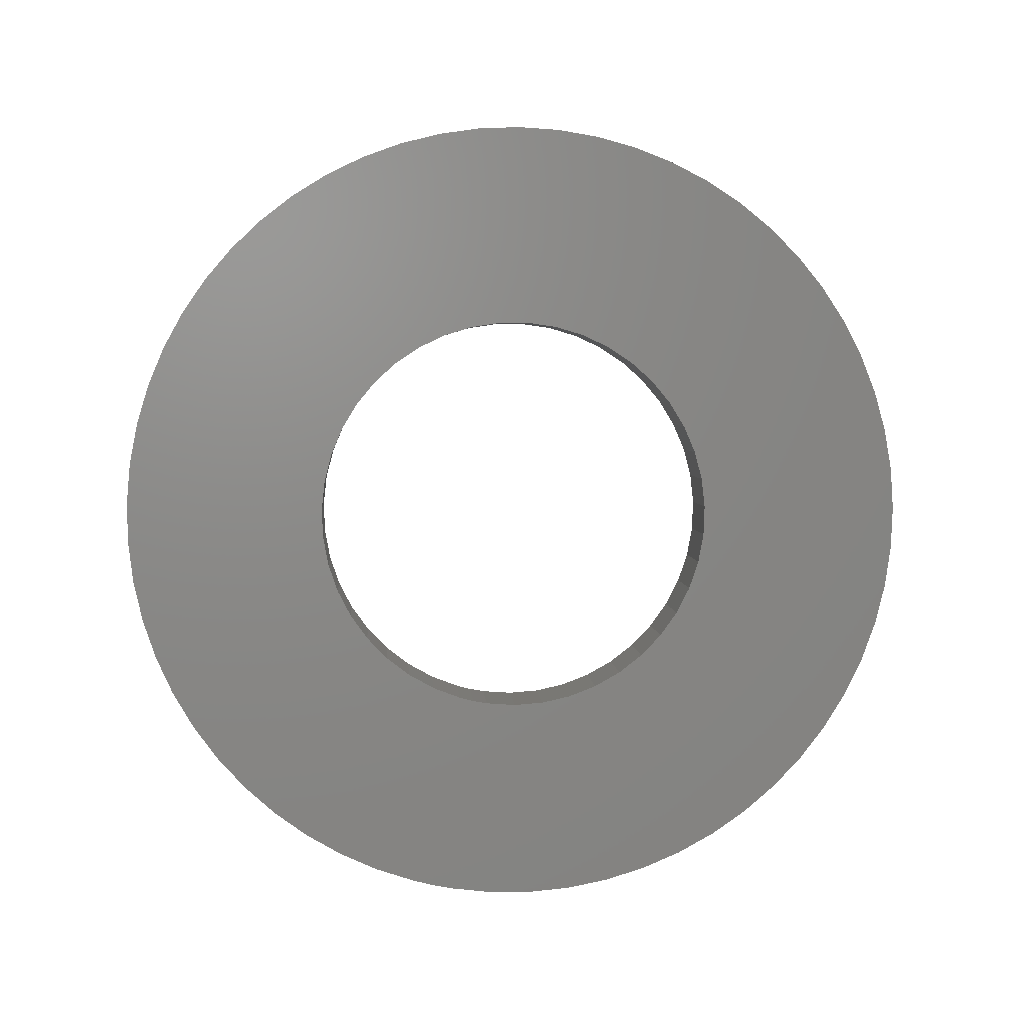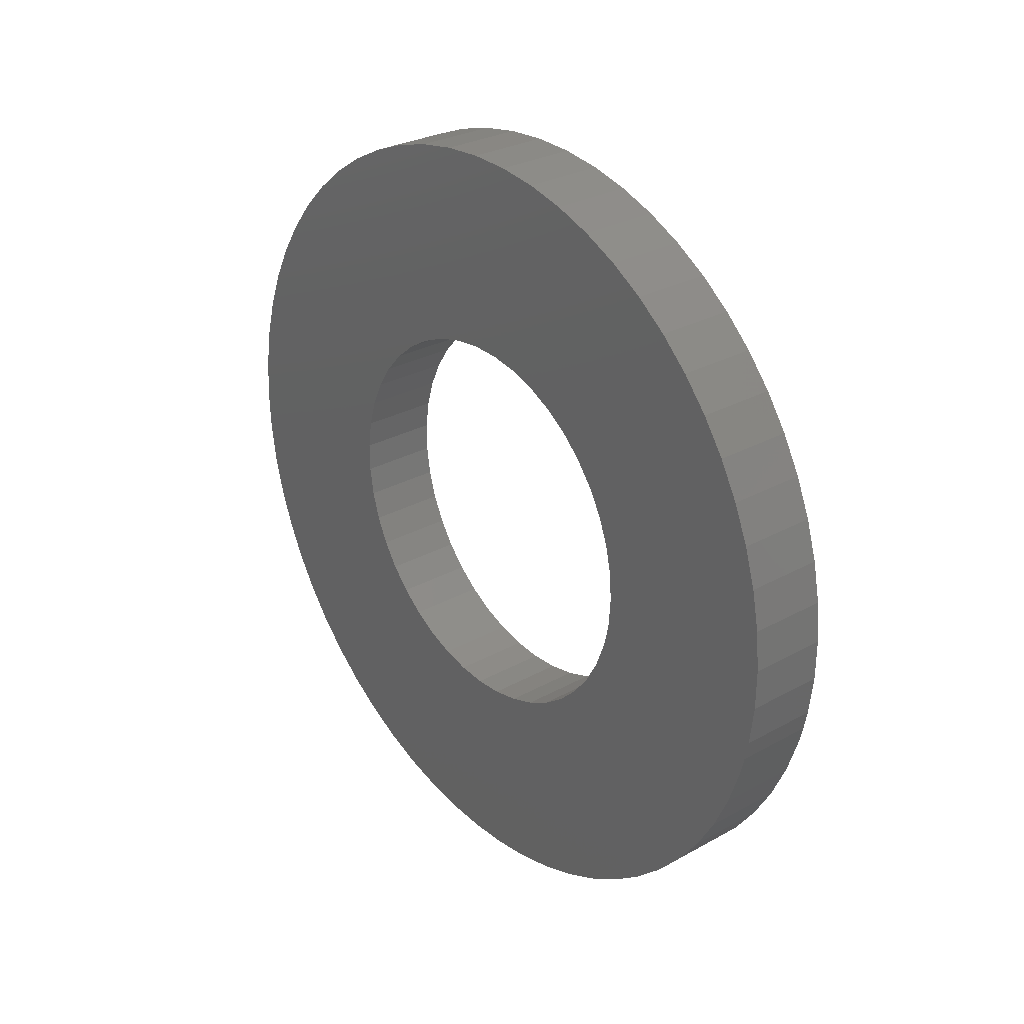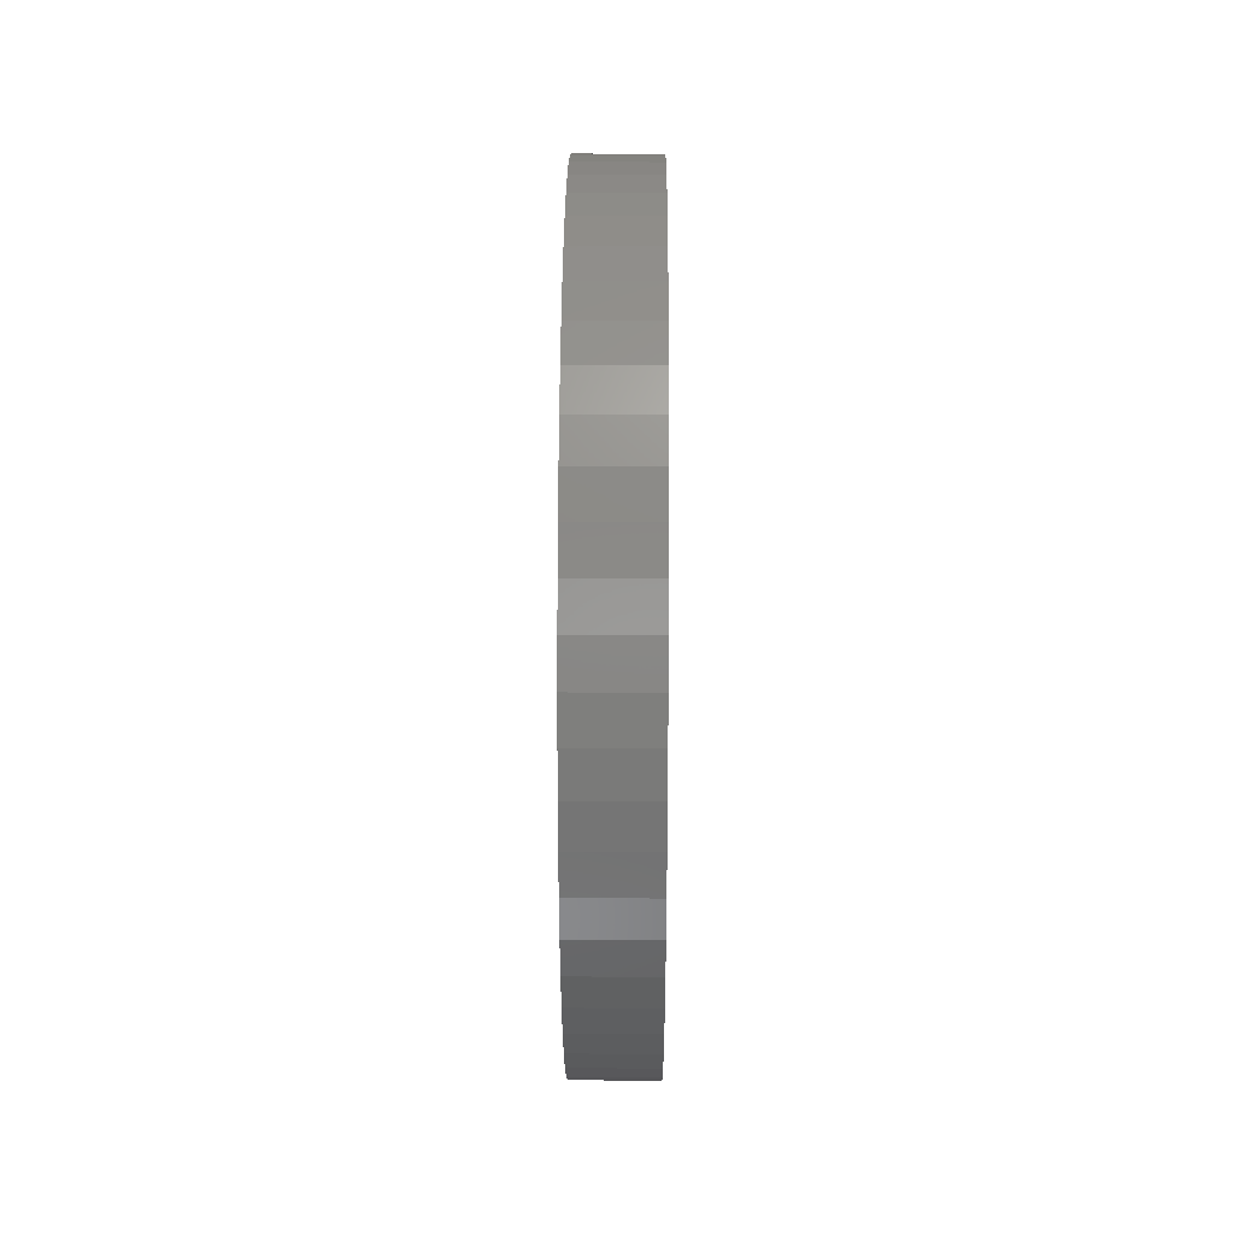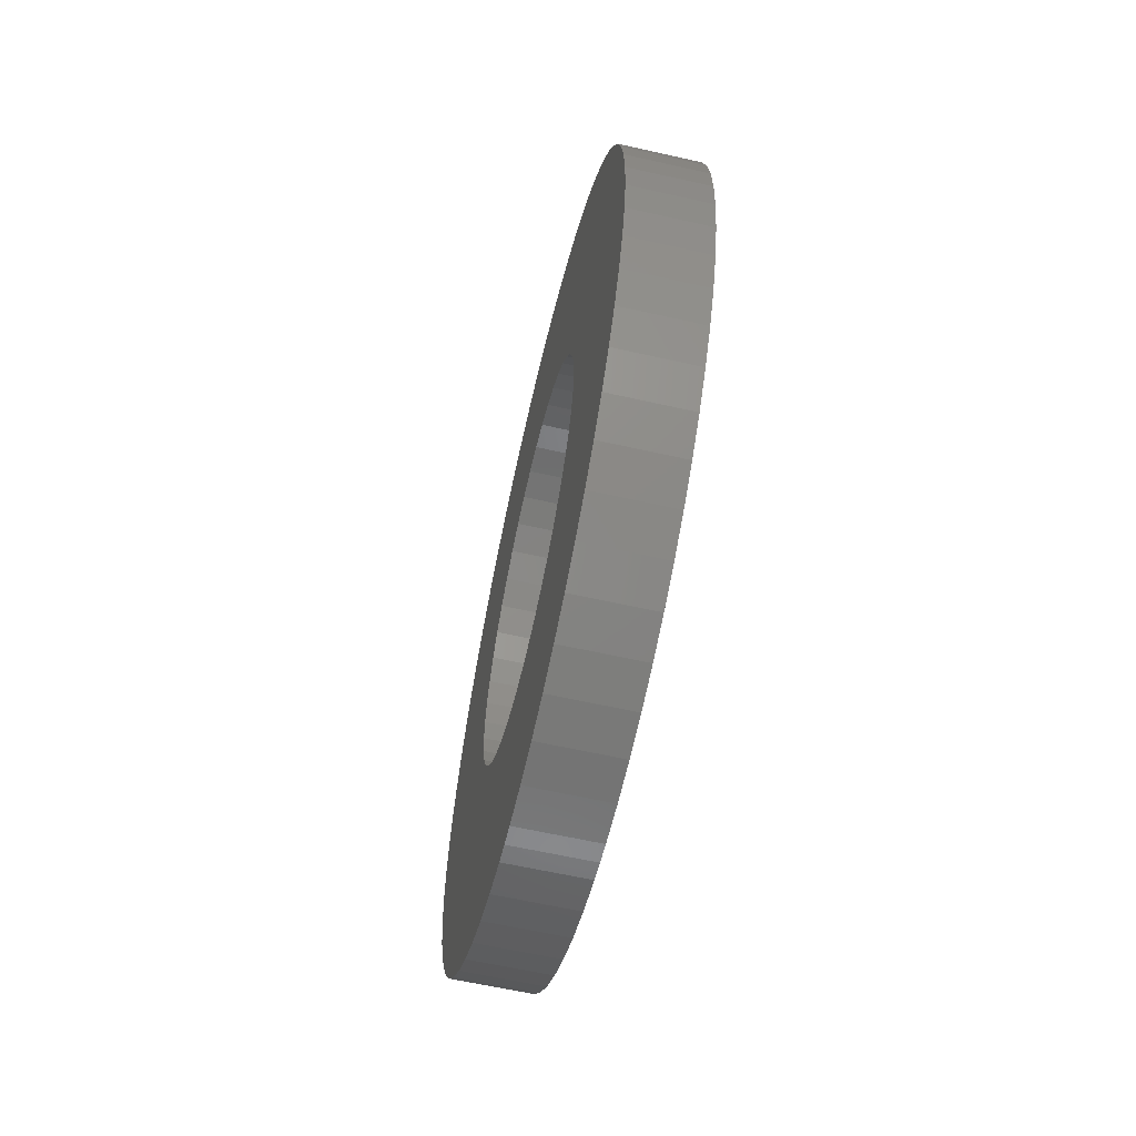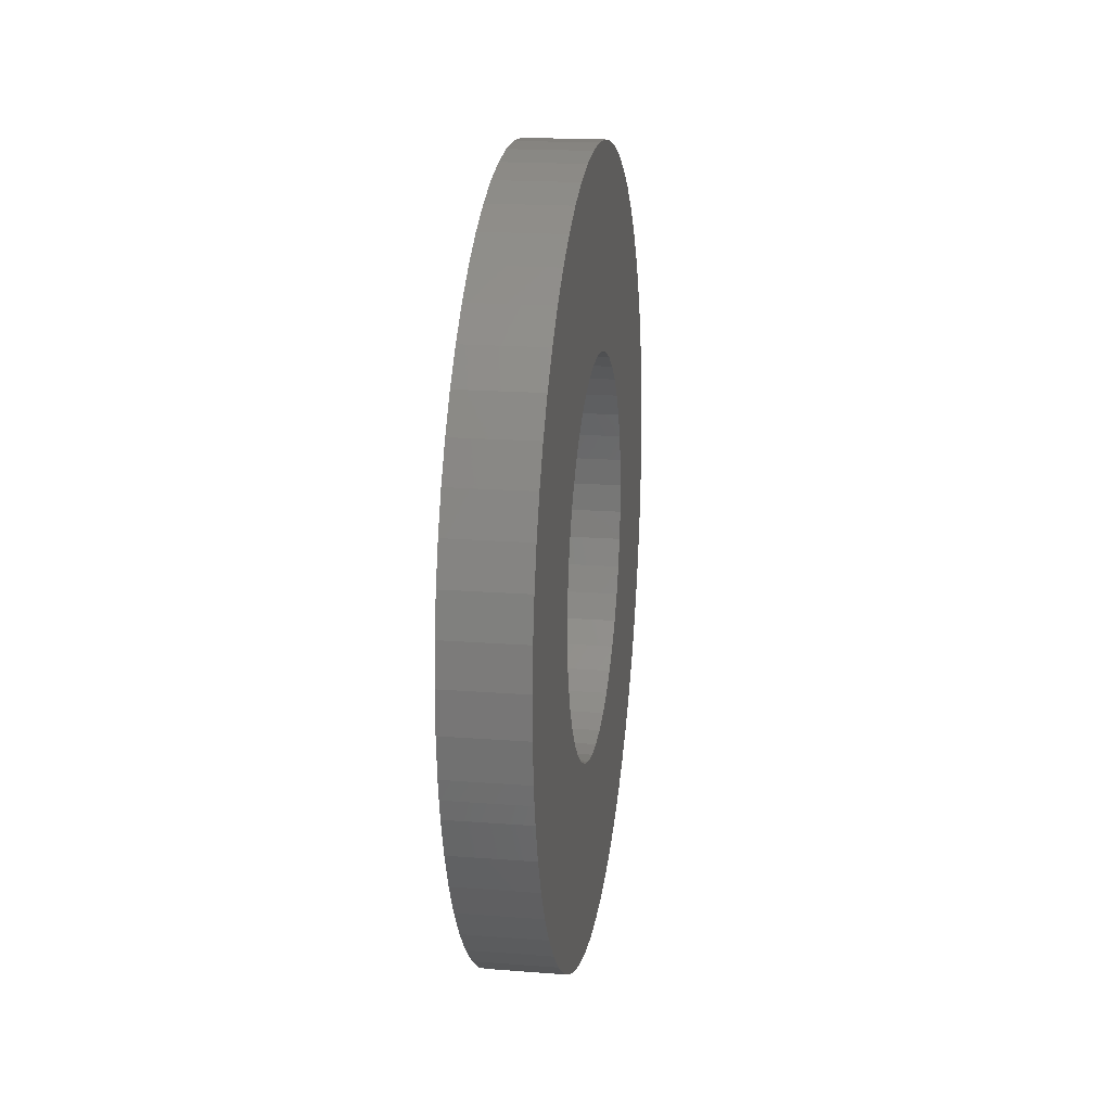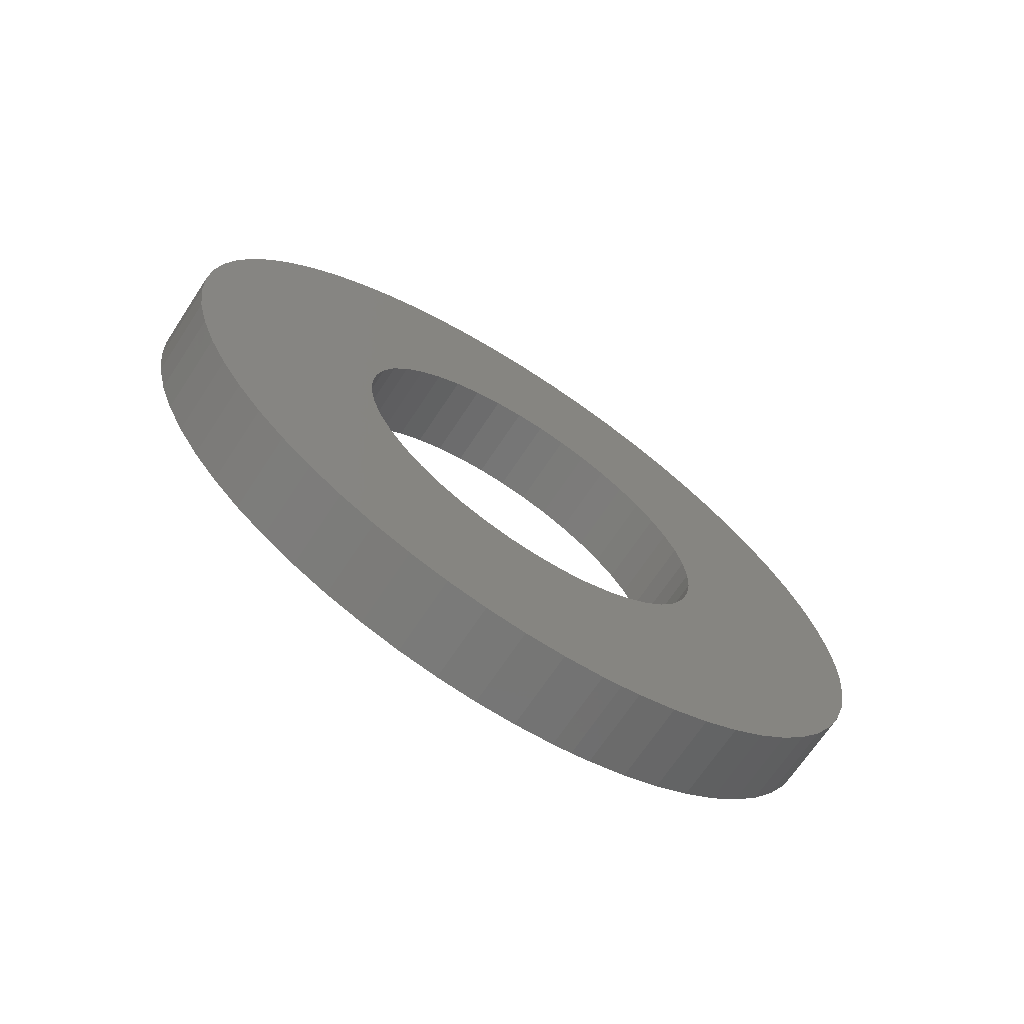
<metadata>
{"format":"stl","ext":"stl","renderer":"f3d","projection":"perspective","resolution":1024,"background":"white","views":[{"elev":3.3,"azim":-93.7,"up":"+Y"},{"elev":28.7,"azim":-38.7,"up":"+Z"},{"elev":26.1,"azim":-178.6,"up":"+Z"},{"elev":-66.7,"azim":-12.8,"up":"+Y"},{"elev":18.5,"azim":9.3,"up":"+Z"},{"elev":-67.9,"azim":56.6,"up":"+Y"}]}
</metadata>
<code>
# stl→obj: 212 verts, 424 faces
v -2.074 -1.417 4.535
v -2.072 -1.569 4.408
v -2.074 -1.437 4.555
v -2.071 -1.597 4.439
v -2.074 -1.455 4.578
v -2.071 -1.62 4.471
v -2.073 -1.469 4.603
v -2.075 -1.368 4.505
v -2.073 -1.472 4.337
v -2.075 -1.393 4.518
v -2.073 -1.507 4.357
v -2.072 -1.539 4.381
v -2.074 -1.416 4.838
v -2.073 -1.514 5.011
v -2.075 -1.392 4.854
v -2.073 -1.479 5.032
v -2.075 -1.367 4.868
v -2.074 -1.442 5.049
v -2.076 -1.34 4.877
v -2.074 -1.454 4.795
v -2.071 -1.602 4.927
v -2.074 -1.437 4.818
v -2.072 -1.575 4.958
v -2.072 -1.546 4.986
v -2.073 -1.479 4.743
v -2.07 -1.66 4.821
v -2.073 -1.468 4.77
v -2.071 -1.644 4.859
v -2.071 -1.625 4.894
v -2.073 -1.485 4.658
v -2.07 -1.683 4.662
v -2.073 -1.487 4.687
v -2.07 -1.684 4.702
v -2.073 -1.485 4.715
v -2.07 -1.68 4.743
v -2.07 -1.672 4.782
v -2.076 -1.312 4.491
v -2.075 -1.357 4.298
v -2.076 -1.341 4.496
v -2.075 -1.396 4.307
v -2.074 -1.435 4.32
v -2.074 -1.404 5.063
v -2.075 -1.365 5.073
v -2.076 -1.311 4.882
v -2.076 -1.325 5.078
v -2.076 -1.283 4.883
v -2.077 -1.227 4.5
v -2.078 -1.196 4.304
v -2.077 -1.255 4.493
v -2.077 -1.236 4.296
v -2.076 -1.284 4.489
v -2.077 -1.276 4.293
v -2.076 -1.317 4.293
v -2.071 -1.641 4.507
v -2.07 -1.657 4.543
v -2.073 -1.479 4.63
v -2.07 -1.67 4.582
v -2.073 -1.483 4.644
v -2.07 -1.675 4.602
v -2.07 -1.679 4.622
v -2.076 -1.284 5.08
v -2.077 -1.244 5.077
v -2.077 -1.254 4.88
v -2.078 -1.204 5.07
v -2.077 -1.226 4.872
v -2.078 -1.165 5.059
v -2.078 -1.2 4.861
v -2.078 -1.176 4.526
v -2.08 -1.084 4.351
v -2.078 -1.201 4.511
v -2.079 -1.12 4.331
v -2.079 -1.157 4.316
v -2.079 -1.119 4.589
v -2.082 -0.9672 4.461
v -2.079 -1.135 4.565
v -2.081 -0.992 4.429
v -2.079 -1.154 4.544
v -2.081 -1.02 4.4
v -2.08 -1.051 4.374
v -2.08 -1.098 4.643
v -2.083 -0.9142 4.57
v -2.079 -1.107 4.615
v -2.082 -0.9281 4.532
v -2.082 -0.9458 4.496
v -2.079 -1.153 4.828
v -2.081 -0.9974 4.949
v -2.079 -1.134 4.806
v -2.082 -0.972 4.918
v -2.079 -1.118 4.782
v -2.079 -1.127 5.044
v -2.08 -1.091 5.026
v -2.078 -1.175 4.846
v -2.08 -1.057 5.004
v -2.081 -1.026 4.978
v -2.08 -1.094 4.7
v -2.083 -0.8968 4.69
v -2.08 -1.094 4.671
v -2.083 -0.8984 4.65
v -2.083 -0.9043 4.61
v -2.082 -0.9499 4.884
v -2.082 -0.9314 4.848
v -2.079 -1.106 4.756
v -2.083 -0.9167 4.81
v -2.08 -1.098 4.728
v -2.083 -0.9059 4.771
v -2.083 -0.8993 4.731
v -1.998 -1.254 4.493
v -1.999 -1.195 4.304
v -1.999 -1.226 4.5
v -2 -1.156 4.316
v -1.999 -1.2 4.511
v -1.997 -1.339 4.496
v -1.997 -1.356 4.298
v -1.997 -1.311 4.491
v -1.997 -1.315 4.293
v -1.998 -1.282 4.489
v -1.998 -1.275 4.293
v -1.999 -1.234 4.296
v -1.998 -1.253 4.88
v -1.998 -1.243 5.077
v -1.998 -1.281 4.883
v -1.998 -1.283 5.08
v -1.997 -1.31 4.882
v -2 -1.134 4.565
v -2.003 -0.9659 4.461
v -2 -1.118 4.589
v -2.003 -0.9445 4.496
v -2.001 -1.105 4.615
v -2 -1.119 4.331
v -2.001 -1.083 4.351
v -2 -1.175 4.526
v -2.002 -1.05 4.374
v -2 -1.153 4.544
v -2.002 -1.019 4.4
v -2.003 -0.9907 4.429
v -1.996 -1.392 4.518
v -1.995 -1.47 4.337
v -1.996 -1.367 4.505
v -1.995 -1.434 4.32
v -1.996 -1.395 4.307
v -1.997 -1.324 5.078
v -1.996 -1.364 5.073
v -1.997 -1.338 4.877
v -1.996 -1.403 5.063
v -1.996 -1.366 4.868
v -1.995 -1.441 5.049
v -1.996 -1.391 4.854
v -2 -1.133 4.806
v -2.002 -0.9961 4.949
v -2 -1.152 4.828
v -2.002 -1.025 4.978
v -2 -1.174 4.846
v -2.004 -0.9268 4.532
v -2.004 -0.9129 4.57
v -2.001 -1.097 4.643
v -2.004 -0.903 4.61
v -2.001 -1.093 4.671
v -1.995 -1.436 4.555
v -1.993 -1.568 4.408
v -1.996 -1.415 4.535
v -1.994 -1.538 4.381
v -1.994 -1.505 4.357
v -2.001 -1.056 5.004
v -2.001 -1.09 5.026
v -1.999 -1.199 4.861
v -2 -1.126 5.044
v -1.999 -1.225 4.872
v -2 -1.164 5.059
v -1.999 -1.203 5.07
v -2.004 -0.8971 4.65
v -2.004 -0.8955 4.69
v -2.001 -1.093 4.7
v -2.004 -0.898 4.731
v -2.001 -1.097 4.728
v -2.004 -0.9046 4.771
v -2.001 -1.105 4.756
v -1.995 -1.467 4.77
v -1.992 -1.659 4.821
v -1.995 -1.477 4.743
v -1.991 -1.671 4.782
v -1.994 -1.484 4.715
v -1.991 -1.679 4.743
v -1.994 -1.486 4.687
v -1.995 -1.435 4.818
v -1.993 -1.6 4.927
v -1.995 -1.453 4.795
v -1.992 -1.623 4.894
v -1.992 -1.643 4.859
v -1.995 -1.478 5.032
v -1.994 -1.512 5.011
v -1.996 -1.415 4.838
v -1.993 -1.544 4.986
v -1.993 -1.574 4.958
v -2.004 -0.9154 4.81
v -2.004 -0.9301 4.848
v -2 -1.117 4.782
v -2.003 -0.9486 4.884
v -2.003 -0.9707 4.918
v -1.995 -1.478 4.63
v -1.992 -1.656 4.543
v -1.995 -1.468 4.603
v -1.992 -1.639 4.507
v -1.995 -1.454 4.578
v -1.992 -1.619 4.471
v -1.993 -1.595 4.439
v -1.991 -1.682 4.702
v -1.991 -1.682 4.662
v -1.994 -1.484 4.658
v -1.991 -1.677 4.622
v -1.994 -1.481 4.644
v -1.991 -1.674 4.602
v -1.991 -1.669 4.582
f 1 2 3
f 3 2 4
f 3 4 5
f 5 4 6
f 5 6 7
f 8 9 10
f 10 9 11
f 10 11 1
f 1 11 12
f 1 12 2
f 13 14 15
f 15 14 16
f 15 16 17
f 17 16 18
f 17 18 19
f 20 21 22
f 22 21 23
f 22 23 13
f 13 23 24
f 13 24 14
f 25 26 27
f 27 26 28
f 27 28 20
f 20 28 29
f 20 29 21
f 30 31 32
f 32 31 33
f 32 33 34
f 34 33 35
f 34 35 25
f 25 35 36
f 25 36 26
f 37 38 39
f 39 38 40
f 39 40 8
f 8 40 41
f 8 41 9
f 18 42 19
f 19 42 43
f 19 43 44
f 44 43 45
f 44 45 46
f 47 48 49
f 49 48 50
f 49 50 51
f 51 50 52
f 51 52 37
f 37 52 53
f 37 53 38
f 6 54 7
f 7 54 55
f 7 55 56
f 56 55 57
f 56 57 58
f 58 57 59
f 58 59 30
f 30 59 60
f 30 60 31
f 45 61 46
f 46 61 62
f 46 62 63
f 63 62 64
f 63 64 65
f 65 64 66
f 65 66 67
f 68 69 70
f 70 69 71
f 70 71 47
f 47 71 72
f 47 72 48
f 73 74 75
f 75 74 76
f 75 76 77
f 77 76 78
f 77 78 68
f 68 78 79
f 68 79 69
f 80 81 82
f 82 81 83
f 82 83 73
f 73 83 84
f 73 84 74
f 85 86 87
f 87 86 88
f 87 88 89
f 66 90 67
f 67 90 91
f 67 91 92
f 92 91 93
f 92 93 85
f 85 93 94
f 85 94 86
f 95 96 97
f 97 96 98
f 97 98 80
f 80 98 99
f 80 99 81
f 88 100 89
f 89 100 101
f 89 101 102
f 102 101 103
f 102 103 104
f 104 103 105
f 104 105 95
f 95 105 106
f 95 106 96
f 107 108 109
f 109 108 110
f 109 110 111
f 112 113 114
f 114 113 115
f 114 115 116
f 116 115 117
f 116 117 107
f 107 117 118
f 107 118 108
f 119 120 121
f 121 120 122
f 121 122 123
f 124 125 126
f 126 125 127
f 126 127 128
f 110 129 111
f 111 129 130
f 111 130 131
f 131 130 132
f 131 132 133
f 133 132 134
f 133 134 124
f 124 134 135
f 124 135 125
f 136 137 138
f 138 137 139
f 138 139 112
f 112 139 140
f 112 140 113
f 122 141 123
f 123 141 142
f 123 142 143
f 143 142 144
f 143 144 145
f 145 144 146
f 145 146 147
f 148 149 150
f 150 149 151
f 150 151 152
f 127 153 128
f 128 153 154
f 128 154 155
f 155 154 156
f 155 156 157
f 158 159 160
f 160 159 161
f 160 161 136
f 136 161 162
f 136 162 137
f 151 163 152
f 152 163 164
f 152 164 165
f 165 164 166
f 165 166 167
f 167 166 168
f 167 168 119
f 119 168 169
f 119 169 120
f 156 170 157
f 157 170 171
f 157 171 172
f 172 171 173
f 172 173 174
f 174 173 175
f 174 175 176
f 177 178 179
f 179 178 180
f 179 180 181
f 181 180 182
f 181 182 183
f 184 185 186
f 186 185 187
f 186 187 177
f 177 187 188
f 177 188 178
f 146 189 147
f 147 189 190
f 147 190 191
f 191 190 192
f 191 192 184
f 184 192 193
f 184 193 185
f 175 194 176
f 176 194 195
f 176 195 196
f 196 195 197
f 196 197 148
f 148 197 198
f 148 198 149
f 199 200 201
f 201 200 202
f 201 202 203
f 203 202 204
f 203 204 158
f 158 204 205
f 158 205 159
f 182 206 183
f 183 206 207
f 183 207 208
f 208 207 209
f 208 209 210
f 210 209 211
f 210 211 199
f 199 211 212
f 199 212 200
f 60 59 211
f 211 59 212
f 211 209 60
f 60 209 207
f 60 207 31
f 31 207 206
f 31 206 33
f 33 206 182
f 33 182 35
f 35 182 180
f 35 180 36
f 36 180 178
f 36 178 26
f 26 178 188
f 26 188 28
f 28 188 187
f 28 187 29
f 29 187 185
f 29 185 21
f 21 185 193
f 21 193 23
f 23 193 192
f 23 192 24
f 24 192 190
f 24 190 14
f 14 190 189
f 14 189 16
f 16 189 146
f 16 146 18
f 18 146 144
f 18 144 42
f 42 144 142
f 42 142 43
f 43 142 141
f 43 141 45
f 45 141 122
f 45 122 61
f 61 122 120
f 61 120 62
f 62 120 169
f 62 169 64
f 64 169 168
f 64 168 66
f 66 168 166
f 66 166 90
f 90 166 164
f 90 164 91
f 91 164 163
f 91 163 93
f 93 163 151
f 93 151 94
f 94 151 149
f 94 149 86
f 86 149 198
f 86 198 88
f 88 198 197
f 88 197 100
f 100 197 195
f 100 195 101
f 101 195 194
f 101 194 103
f 103 194 175
f 103 175 105
f 105 175 173
f 105 173 106
f 106 173 171
f 106 171 96
f 96 171 170
f 96 170 98
f 98 170 156
f 98 156 99
f 99 156 154
f 99 154 81
f 81 154 153
f 81 153 83
f 83 153 127
f 83 127 84
f 84 127 125
f 84 125 74
f 74 125 135
f 74 135 76
f 76 135 134
f 76 134 78
f 78 134 132
f 78 132 79
f 79 132 130
f 79 130 69
f 69 130 129
f 69 129 71
f 71 129 110
f 71 110 72
f 72 110 108
f 72 108 48
f 48 108 118
f 48 118 50
f 50 118 117
f 50 117 52
f 52 117 115
f 52 115 53
f 53 115 113
f 53 113 38
f 38 113 140
f 38 140 40
f 40 140 139
f 40 139 41
f 41 139 137
f 41 137 9
f 9 137 162
f 9 162 11
f 11 162 161
f 11 161 12
f 12 161 159
f 12 159 2
f 2 159 205
f 2 205 4
f 4 205 204
f 4 204 6
f 6 204 202
f 6 202 54
f 54 202 200
f 54 200 55
f 55 200 212
f 55 212 57
f 57 212 59
f 208 210 58
f 58 210 56
f 210 199 56
f 56 199 201
f 56 201 7
f 7 201 203
f 7 203 5
f 5 203 158
f 5 158 3
f 3 158 160
f 3 160 1
f 1 160 136
f 1 136 10
f 10 136 138
f 10 138 8
f 8 138 112
f 8 112 39
f 39 112 114
f 39 114 37
f 37 114 116
f 37 116 51
f 51 116 107
f 51 107 49
f 49 107 109
f 49 109 47
f 47 109 111
f 47 111 70
f 70 111 131
f 70 131 68
f 68 131 133
f 68 133 77
f 77 133 124
f 77 124 75
f 75 124 126
f 75 126 73
f 73 126 128
f 73 128 82
f 82 128 155
f 82 155 80
f 80 155 157
f 80 157 97
f 97 157 172
f 97 172 95
f 95 172 174
f 95 174 104
f 104 174 176
f 104 176 102
f 102 176 196
f 102 196 89
f 89 196 148
f 89 148 87
f 87 148 150
f 87 150 85
f 85 150 152
f 85 152 92
f 92 152 165
f 92 165 67
f 67 165 167
f 67 167 65
f 65 167 119
f 65 119 63
f 63 119 121
f 63 121 46
f 46 121 123
f 46 123 44
f 44 123 143
f 44 143 19
f 19 143 145
f 19 145 17
f 17 145 147
f 17 147 15
f 15 147 191
f 15 191 13
f 13 191 184
f 13 184 22
f 22 184 186
f 22 186 20
f 20 186 177
f 20 177 27
f 27 177 179
f 27 179 25
f 25 179 181
f 25 181 34
f 34 181 183
f 34 183 32
f 32 183 208
f 32 208 30
f 30 208 58

</code>
